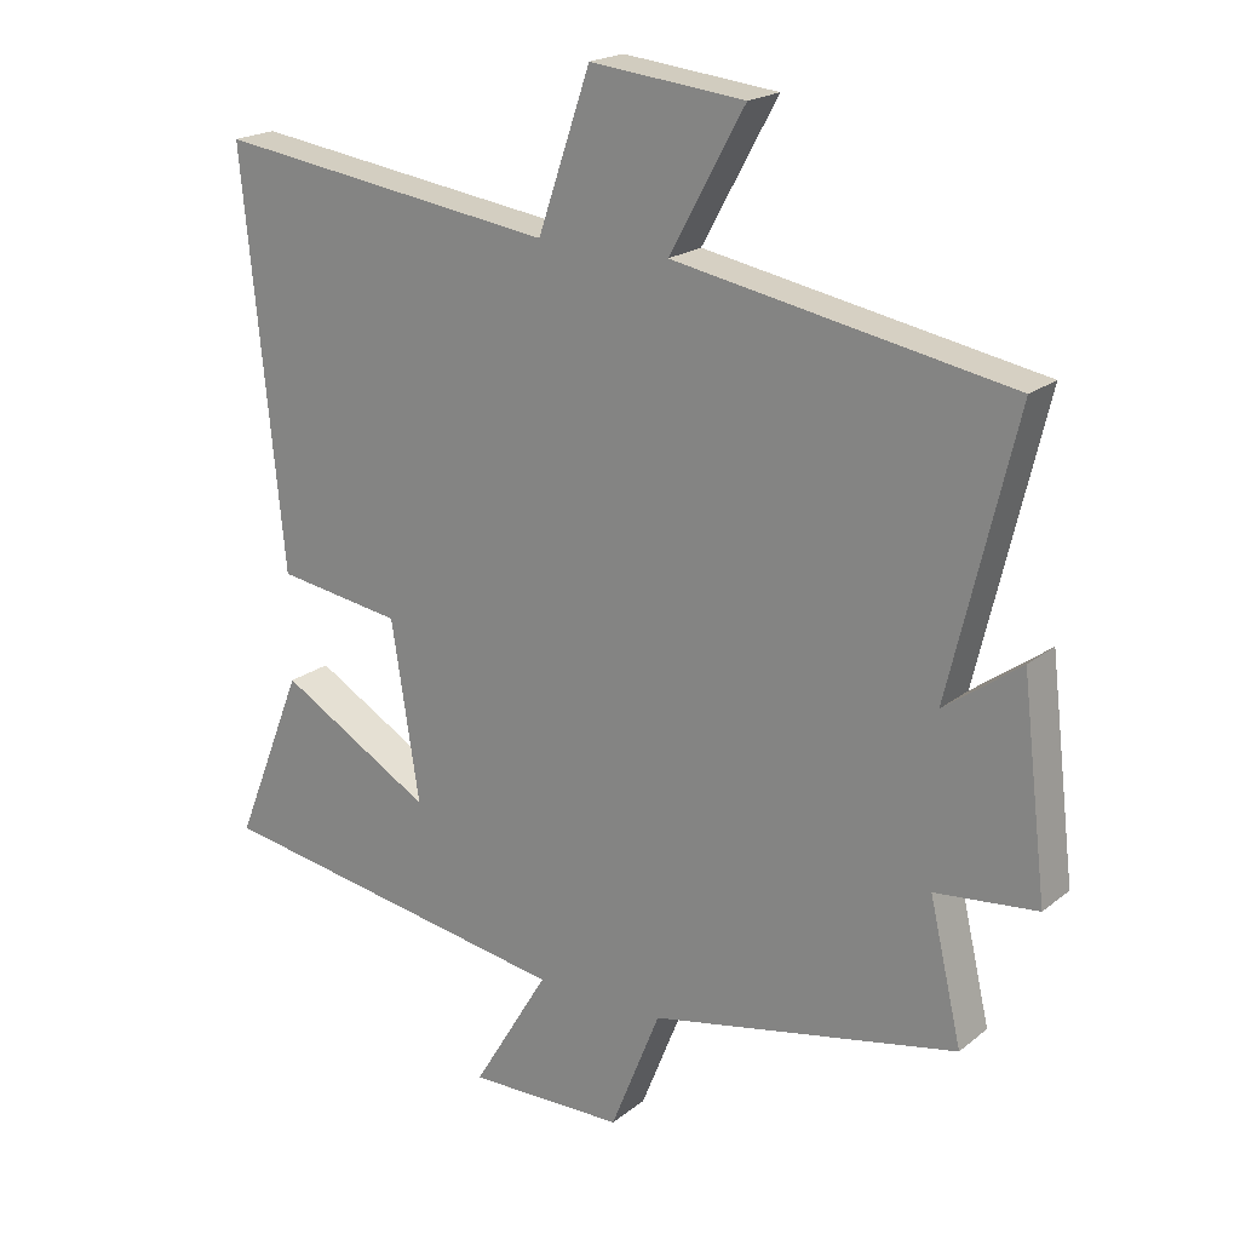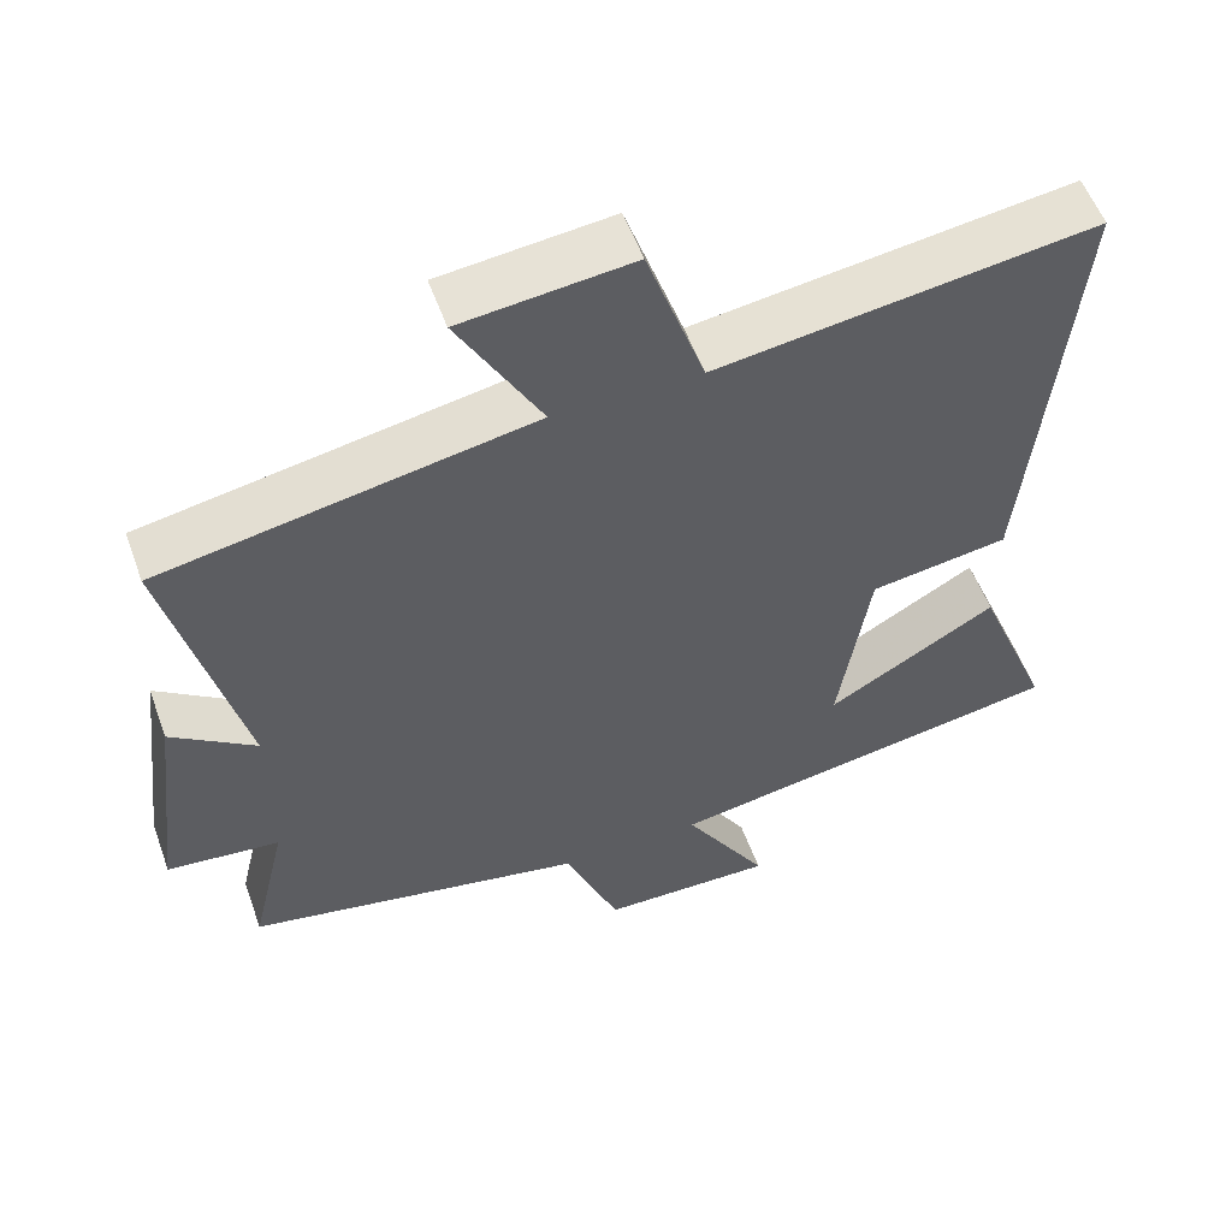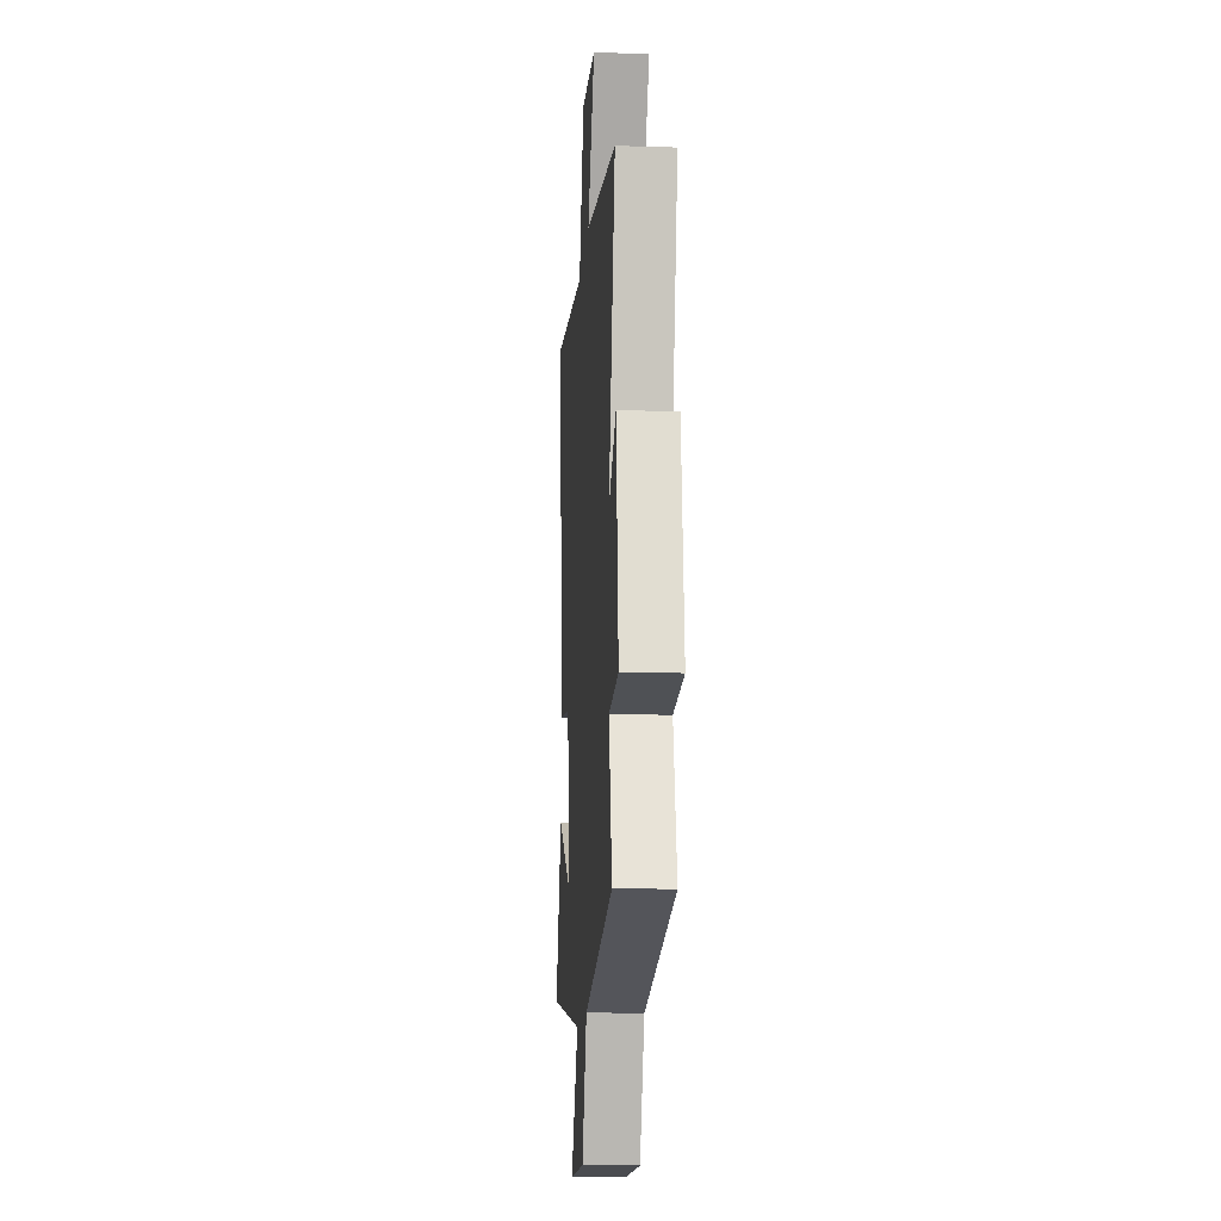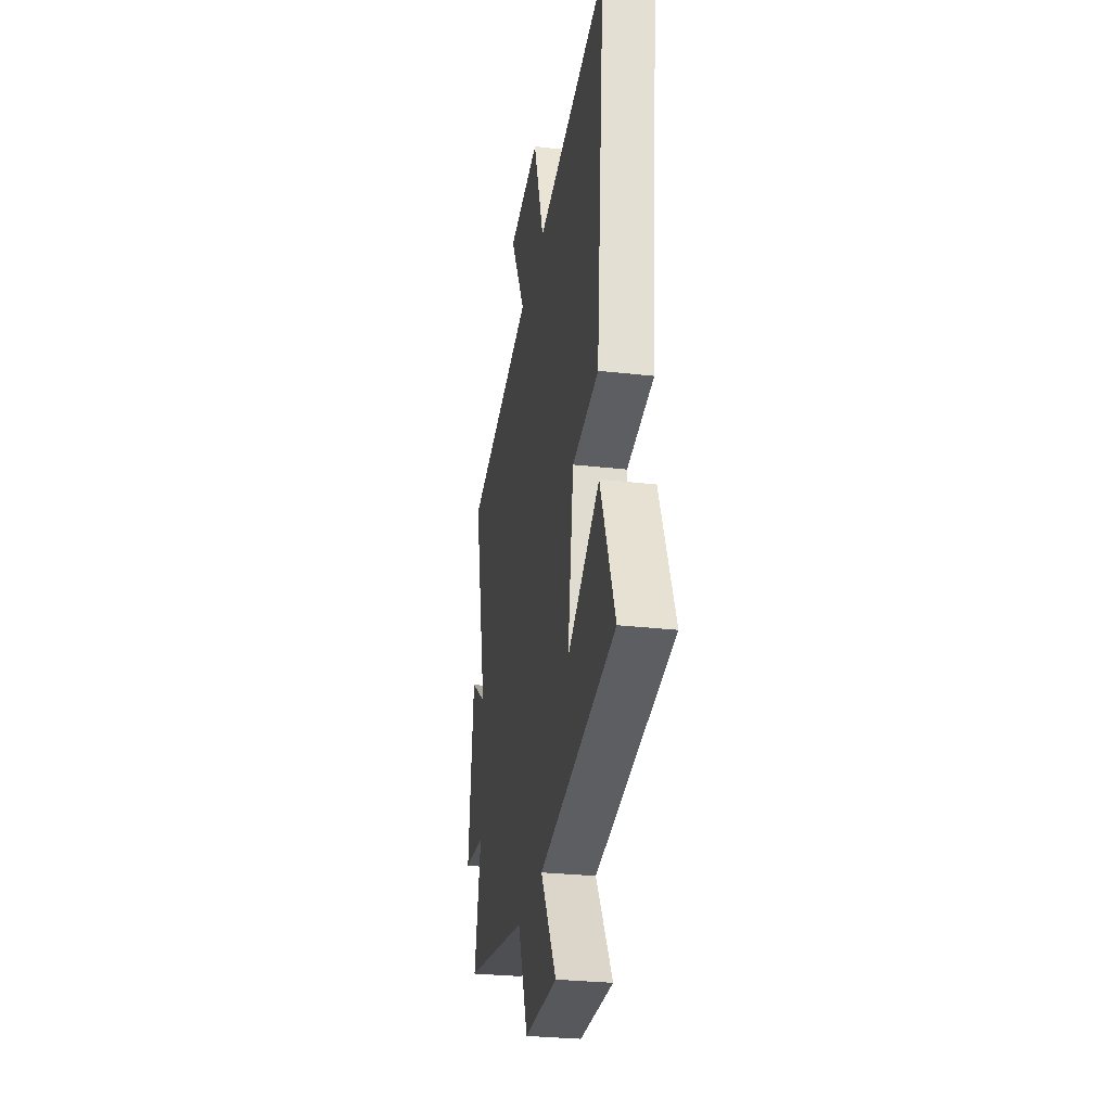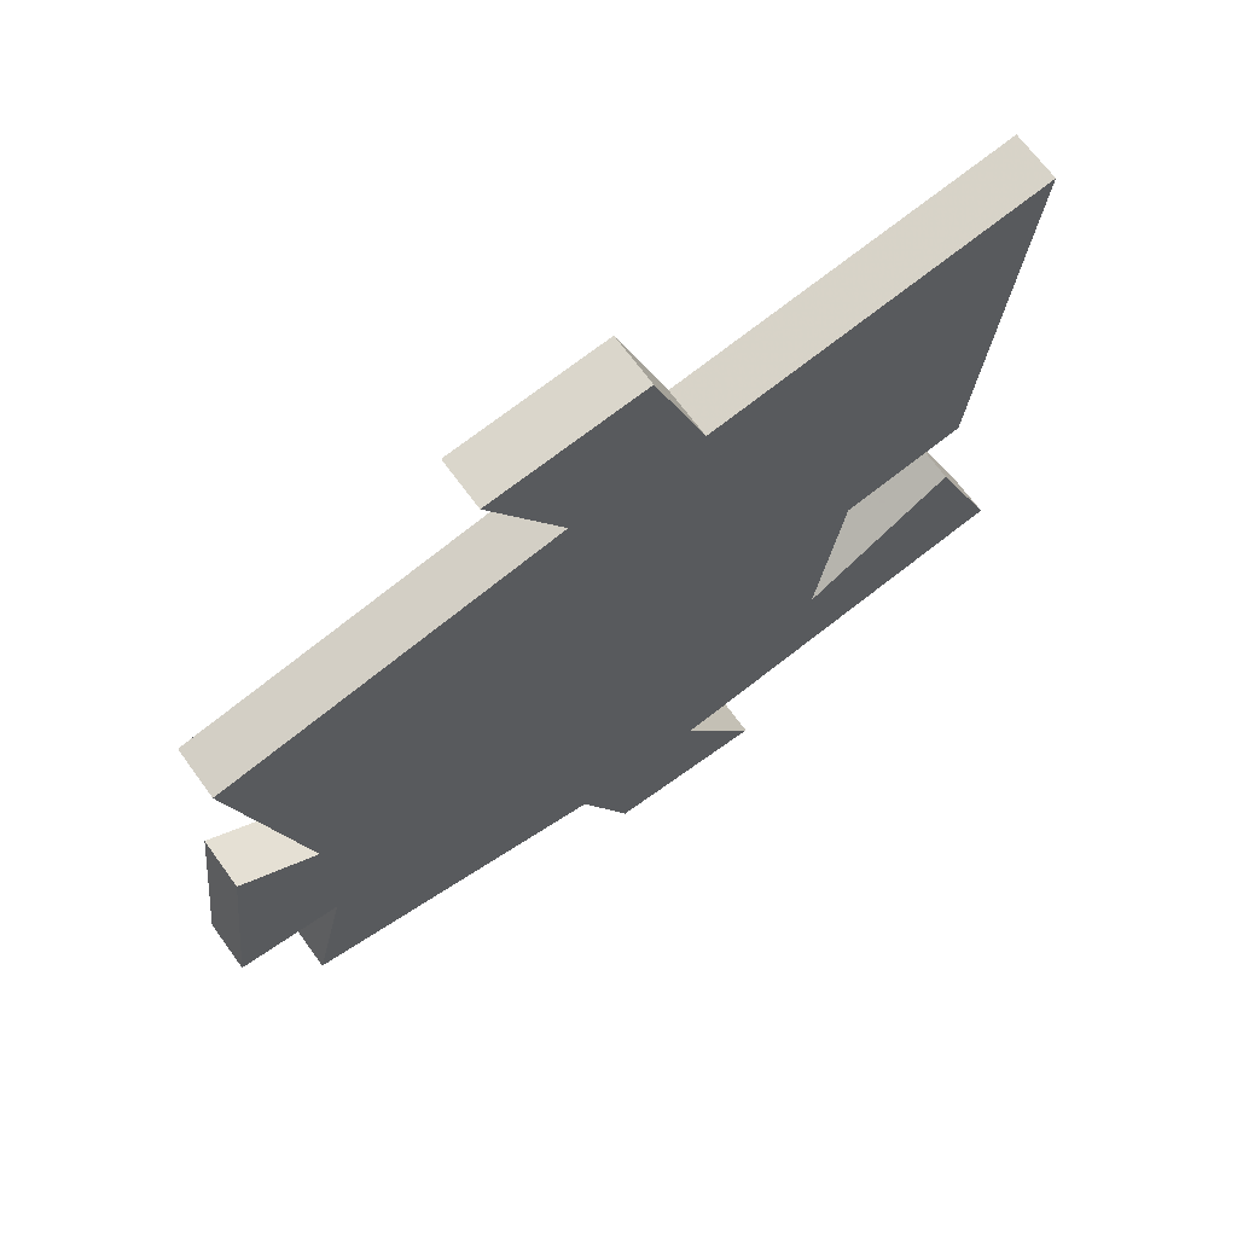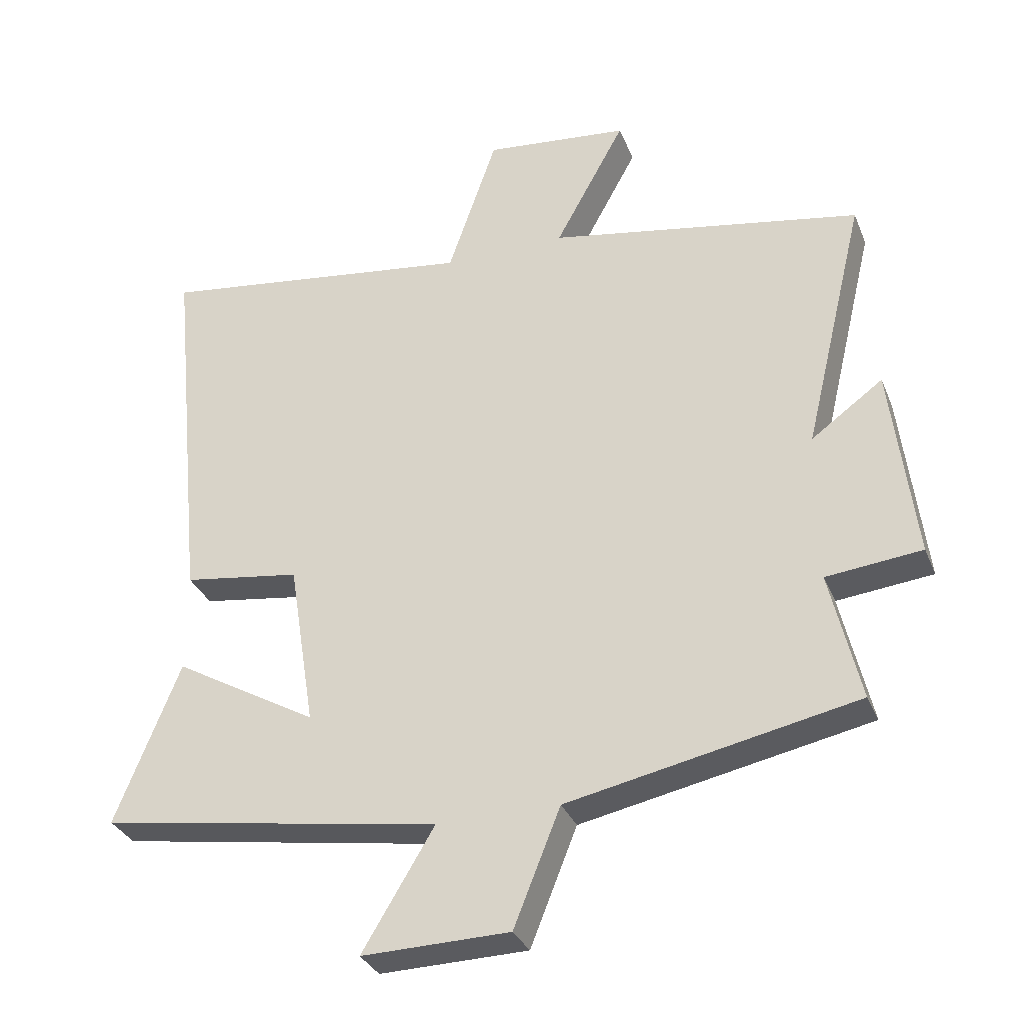
<metadata>
{"format":"obj","ext":"obj","renderer":"f3d","projection":"perspective","resolution":1024,"background":"white","views":[{"elev":20.0,"azim":35.2,"up":"+Z"},{"elev":55.2,"azim":160.2,"up":"+Z"},{"elev":-13.7,"azim":86.0,"up":"+Z"},{"elev":-29.1,"azim":-99.5,"up":"+Z"},{"elev":68.5,"azim":143.9,"up":"+Z"},{"elev":-32.5,"azim":20.0,"up":"+Z"}]}
</metadata>
<code>
v -0.598 0.07 -0.414
v -0.5 0.07 -0.168
v -0.281 0.07 -0.295
v -0.321 0.07 -0.041
v -0.5 0.07 -0.014
v -0.558 0.07 0.568
v -0.071 0.07 0.5
v 0.004 0.07 0.719
v 0.224 0.07 0.695
v 0.117 0.07 0.5
v 0.594 0.07 0.412
v 0.5 0.07 0.02
v 0.609 0.07 0.099
v 0.645 0.07 -0.199
v 0.5 0.07 -0.214
v 0.546 0.07 -0.412
v 0.108 0.07 -0.5
v 0.037 0.07 -0.677
v -0.187 0.07 -0.681
v -0.078 0.07 -0.5
v -0.598 0 -0.414
v -0.5 0 -0.168
v -0.281 0 -0.295
v -0.321 0 -0.041
v -0.5 0 -0.014
v -0.558 0 0.568
v -0.071 0 0.5
v 0.004 0 0.719
v 0.224 0 0.695
v 0.117 0 0.5
v 0.594 0 0.412
v 0.5 0 0.02
v 0.609 0 0.099
v 0.645 0 -0.199
v 0.5 0 -0.214
v 0.546 0 -0.412
v 0.108 0 -0.5
v 0.037 0 -0.677
v -0.187 0 -0.681
v -0.078 0 -0.5
f 17 18 19 20
f 17 20 1
f 16 17 1
f 15 16 1
f 12 13 14 15
f 10 11 12
f 10 12 15
f 7 8 9 10
f 7 10 15
f 4 5 6 7
f 3 4 7 15
f 1 2 3
f 1 3 15
f 40 39 38 37
f 21 40 37
f 21 37 36
f 21 36 35
f 35 34 33 32
f 32 31 30
f 35 32 30
f 30 29 28 27
f 35 30 27
f 27 26 25 24
f 35 27 24 23
f 23 22 21
f 35 23 21
f 1 21 22 2
f 2 22 23 3
f 3 23 24 4
f 4 24 25 5
f 5 25 26 6
f 6 26 27 7
f 7 27 28 8
f 8 28 29 9
f 9 29 30 10
f 10 30 31 11
f 11 31 32 12
f 12 32 33 13
f 13 33 34 14
f 14 34 35 15
f 15 35 36 16
f 16 36 37 17
f 17 37 38 18
f 18 38 39 19
f 19 39 40 20
f 20 40 21 1

</code>
